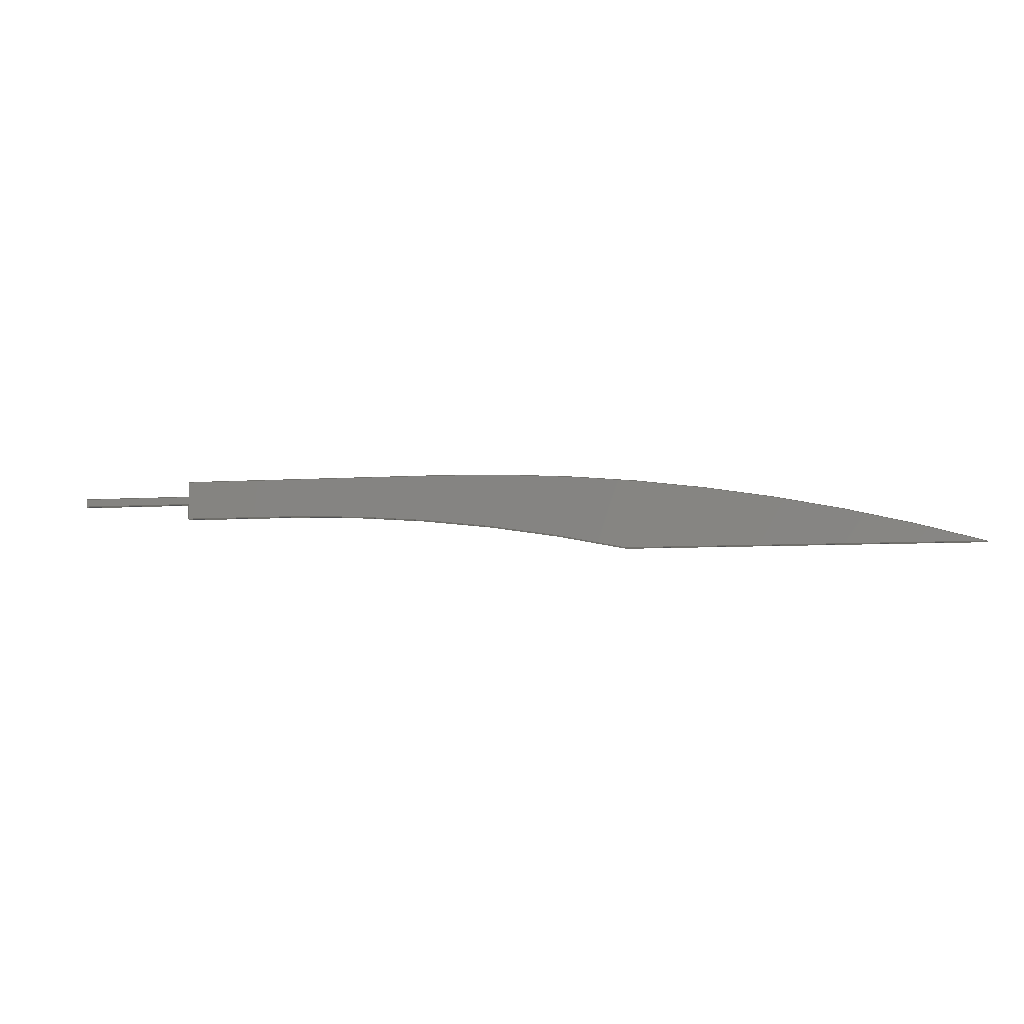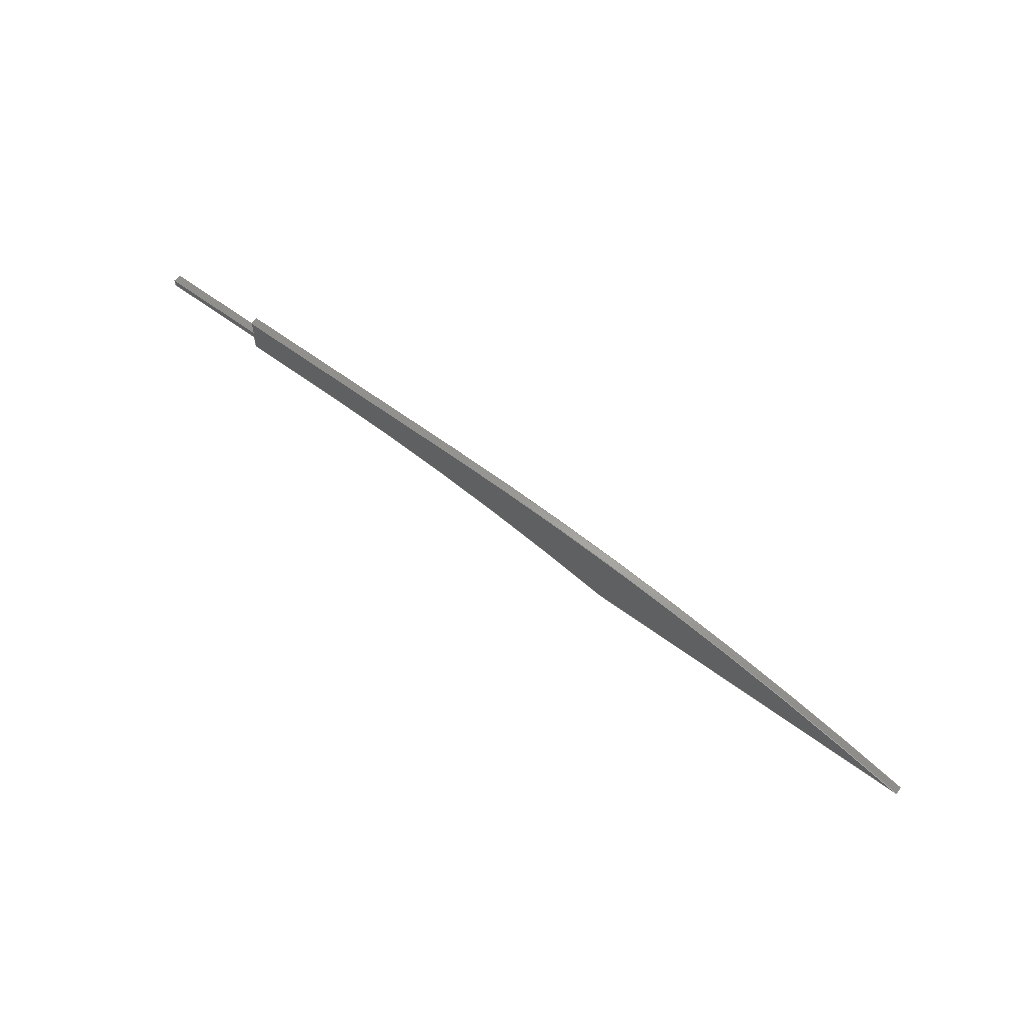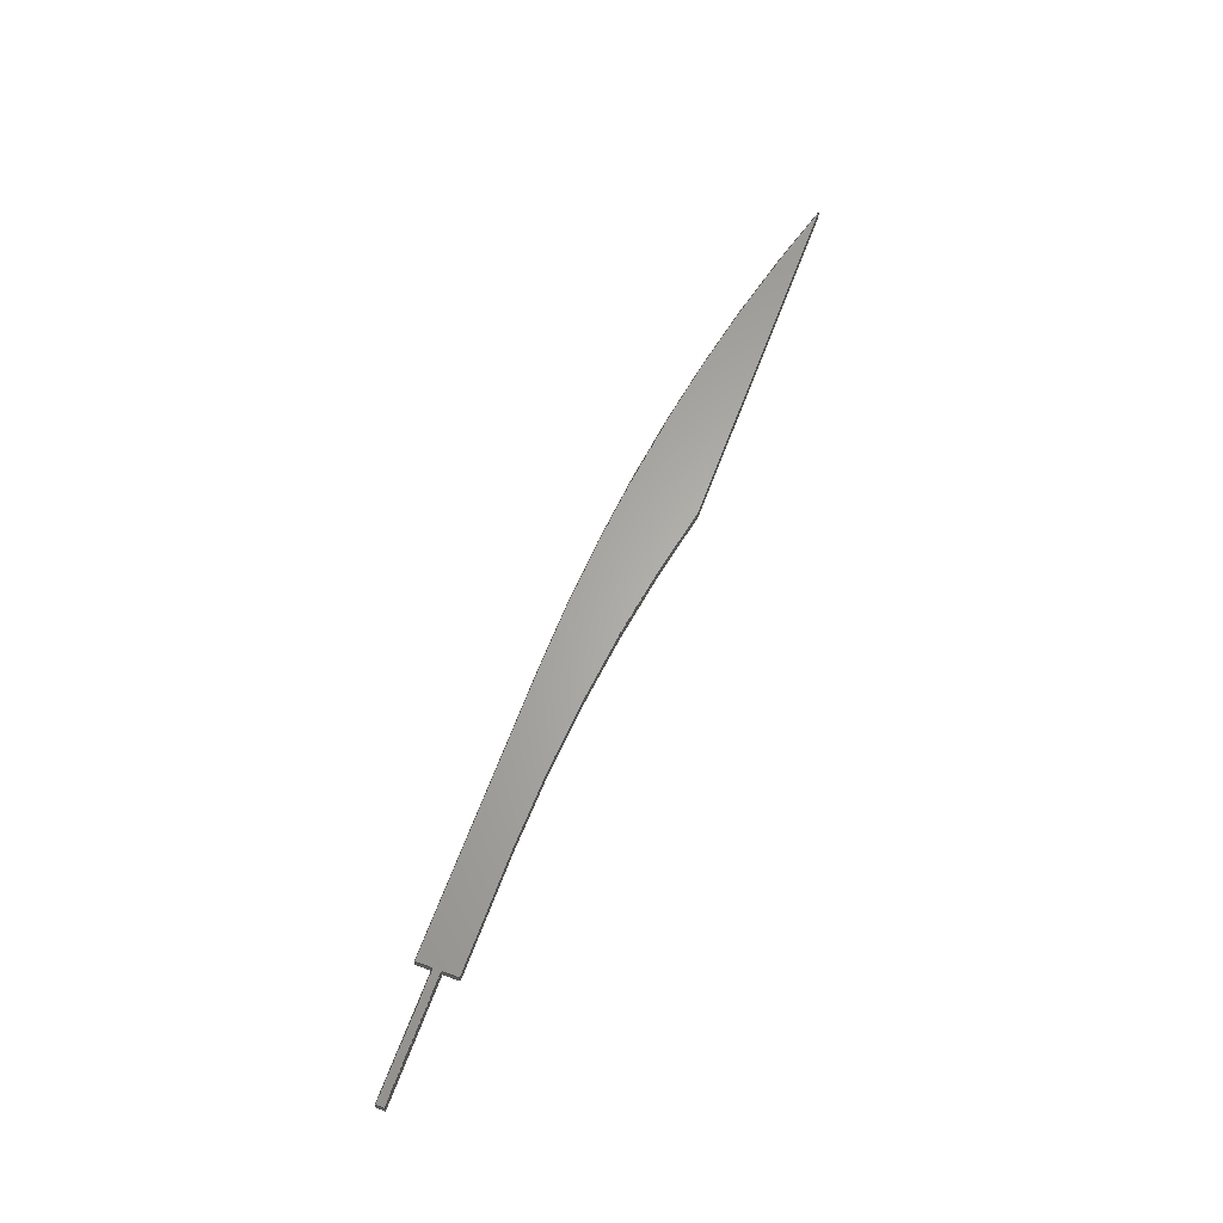
<metadata>
{"format":"step","ext":"step","renderer":"f3d","projection":"perspective","resolution":1024,"background":"white","views":[{"elev":-5.9,"azim":-167.3,"up":"+Z"},{"elev":57.2,"azim":-141.7,"up":"+Z"},{"elev":63.8,"azim":110.3,"up":"+Y"}]}
</metadata>
<code>
ISO-10303-21;
DATA;
#1=MECHANICAL_DESIGN_GEOMETRIC_PRESENTATION_REPRESENTATION('',(#4),#376);
#2=SHAPE_REPRESENTATION_RELATIONSHIP('SRR','None',#383,#3);
#3=ADVANCED_BREP_SHAPE_REPRESENTATION('',(#5),#375);
#4=STYLED_ITEM('',(#392),#5);
#5=MANIFOLD_SOLID_BREP('Body1',#220);
#6=CIRCLE('',#236,220.6);
#7=CIRCLE('',#237,220.6);
#8=CIRCLE('',#246,250);
#9=CIRCLE('',#247,250);
#10=CYLINDRICAL_SURFACE('',#235,220.6);
#11=CYLINDRICAL_SURFACE('',#245,250);
#12=FACE_OUTER_BOUND('',#24,.T.);
#13=FACE_OUTER_BOUND('',#25,.T.);
#14=FACE_OUTER_BOUND('',#26,.T.);
#15=FACE_OUTER_BOUND('',#27,.T.);
#16=FACE_OUTER_BOUND('',#28,.T.);
#17=FACE_OUTER_BOUND('',#29,.T.);
#18=FACE_OUTER_BOUND('',#30,.T.);
#19=FACE_OUTER_BOUND('',#31,.T.);
#20=FACE_OUTER_BOUND('',#32,.T.);
#21=FACE_OUTER_BOUND('',#33,.T.);
#22=FACE_OUTER_BOUND('',#34,.T.);
#23=FACE_OUTER_BOUND('',#35,.T.);
#24=EDGE_LOOP('',(#138,#139,#140,#141));
#25=EDGE_LOOP('',(#142,#143,#144,#145));
#26=EDGE_LOOP('',(#146,#147,#148,#149));
#27=EDGE_LOOP('',(#150,#151,#152,#153));
#28=EDGE_LOOP('',(#154,#155,#156,#157));
#29=EDGE_LOOP('',(#158,#159,#160,#161));
#30=EDGE_LOOP('',(#162,#163,#164,#165));
#31=EDGE_LOOP('',(#166,#167,#168,#169));
#32=EDGE_LOOP('',(#170,#171,#172,#173));
#33=EDGE_LOOP('',(#174,#175,#176,#177));
#34=EDGE_LOOP('',(#178,#179,#180,#181,#182,#183,#184,#185,#186,#187));
#35=EDGE_LOOP('',(#188,#189,#190,#191,#192,#193,#194,#195,#196,#197));
#36=LINE('',#314,#62);
#37=LINE('',#316,#63);
#38=LINE('',#318,#64);
#39=LINE('',#319,#65);
#40=LINE('',#325,#66);
#41=LINE('',#328,#67);
#42=LINE('',#330,#68);
#43=LINE('',#331,#69);
#44=LINE('',#334,#70);
#45=LINE('',#336,#71);
#46=LINE('',#337,#72);
#47=LINE('',#340,#73);
#48=LINE('',#342,#74);
#49=LINE('',#343,#75);
#50=LINE('',#346,#76);
#51=LINE('',#348,#77);
#52=LINE('',#349,#78);
#53=LINE('',#352,#79);
#54=LINE('',#354,#80);
#55=LINE('',#355,#81);
#56=LINE('',#358,#82);
#57=LINE('',#360,#83);
#58=LINE('',#361,#84);
#59=LINE('',#364,#85);
#60=LINE('',#366,#86);
#61=LINE('',#367,#87);
#62=VECTOR('',#254,10);
#63=VECTOR('',#255,10);
#64=VECTOR('',#256,10);
#65=VECTOR('',#257,10);
#66=VECTOR('',#264,10);
#67=VECTOR('',#267,10);
#68=VECTOR('',#268,10);
#69=VECTOR('',#269,10);
#70=VECTOR('',#272,10);
#71=VECTOR('',#273,10);
#72=VECTOR('',#274,10);
#73=VECTOR('',#277,10);
#74=VECTOR('',#278,10);
#75=VECTOR('',#279,10);
#76=VECTOR('',#282,10);
#77=VECTOR('',#283,10);
#78=VECTOR('',#284,10);
#79=VECTOR('',#287,10);
#80=VECTOR('',#288,10);
#81=VECTOR('',#289,10);
#82=VECTOR('',#292,10);
#83=VECTOR('',#293,10);
#84=VECTOR('',#294,10);
#85=VECTOR('',#297,10);
#86=VECTOR('',#298,10);
#87=VECTOR('',#299,10);
#88=VERTEX_POINT('',#312);
#89=VERTEX_POINT('',#313);
#90=VERTEX_POINT('',#315);
#91=VERTEX_POINT('',#317);
#92=VERTEX_POINT('',#321);
#93=VERTEX_POINT('',#323);
#94=VERTEX_POINT('',#327);
#95=VERTEX_POINT('',#329);
#96=VERTEX_POINT('',#333);
#97=VERTEX_POINT('',#335);
#98=VERTEX_POINT('',#339);
#99=VERTEX_POINT('',#341);
#100=VERTEX_POINT('',#345);
#101=VERTEX_POINT('',#347);
#102=VERTEX_POINT('',#351);
#103=VERTEX_POINT('',#353);
#104=VERTEX_POINT('',#357);
#105=VERTEX_POINT('',#359);
#106=VERTEX_POINT('',#363);
#107=VERTEX_POINT('',#365);
#108=EDGE_CURVE('',#88,#89,#36,.T.);
#109=EDGE_CURVE('',#88,#90,#37,.T.);
#110=EDGE_CURVE('',#91,#90,#38,.T.);
#111=EDGE_CURVE('',#89,#91,#39,.T.);
#112=EDGE_CURVE('',#89,#92,#6,.T.);
#113=EDGE_CURVE('',#93,#91,#7,.T.);
#114=EDGE_CURVE('',#92,#93,#40,.T.);
#115=EDGE_CURVE('',#92,#94,#41,.T.);
#116=EDGE_CURVE('',#95,#93,#42,.T.);
#117=EDGE_CURVE('',#94,#95,#43,.T.);
#118=EDGE_CURVE('',#94,#96,#44,.T.);
#119=EDGE_CURVE('',#97,#95,#45,.T.);
#120=EDGE_CURVE('',#96,#97,#46,.T.);
#121=EDGE_CURVE('',#96,#98,#47,.T.);
#122=EDGE_CURVE('',#99,#97,#48,.T.);
#123=EDGE_CURVE('',#98,#99,#49,.T.);
#124=EDGE_CURVE('',#98,#100,#50,.T.);
#125=EDGE_CURVE('',#101,#99,#51,.T.);
#126=EDGE_CURVE('',#100,#101,#52,.T.);
#127=EDGE_CURVE('',#100,#102,#53,.T.);
#128=EDGE_CURVE('',#103,#101,#54,.T.);
#129=EDGE_CURVE('',#102,#103,#55,.T.);
#130=EDGE_CURVE('',#102,#104,#56,.T.);
#131=EDGE_CURVE('',#105,#103,#57,.T.);
#132=EDGE_CURVE('',#104,#105,#58,.T.);
#133=EDGE_CURVE('',#104,#106,#59,.T.);
#134=EDGE_CURVE('',#107,#105,#60,.T.);
#135=EDGE_CURVE('',#106,#107,#61,.T.);
#136=EDGE_CURVE('',#88,#106,#8,.T.);
#137=EDGE_CURVE('',#90,#107,#9,.T.);
#138=ORIENTED_EDGE('',*,*,#108,.F.);
#139=ORIENTED_EDGE('',*,*,#109,.T.);
#140=ORIENTED_EDGE('',*,*,#110,.F.);
#141=ORIENTED_EDGE('',*,*,#111,.F.);
#142=ORIENTED_EDGE('',*,*,#112,.F.);
#143=ORIENTED_EDGE('',*,*,#111,.T.);
#144=ORIENTED_EDGE('',*,*,#113,.F.);
#145=ORIENTED_EDGE('',*,*,#114,.F.);
#146=ORIENTED_EDGE('',*,*,#115,.F.);
#147=ORIENTED_EDGE('',*,*,#114,.T.);
#148=ORIENTED_EDGE('',*,*,#116,.F.);
#149=ORIENTED_EDGE('',*,*,#117,.F.);
#150=ORIENTED_EDGE('',*,*,#118,.F.);
#151=ORIENTED_EDGE('',*,*,#117,.T.);
#152=ORIENTED_EDGE('',*,*,#119,.F.);
#153=ORIENTED_EDGE('',*,*,#120,.F.);
#154=ORIENTED_EDGE('',*,*,#121,.F.);
#155=ORIENTED_EDGE('',*,*,#120,.T.);
#156=ORIENTED_EDGE('',*,*,#122,.F.);
#157=ORIENTED_EDGE('',*,*,#123,.F.);
#158=ORIENTED_EDGE('',*,*,#124,.F.);
#159=ORIENTED_EDGE('',*,*,#123,.T.);
#160=ORIENTED_EDGE('',*,*,#125,.F.);
#161=ORIENTED_EDGE('',*,*,#126,.F.);
#162=ORIENTED_EDGE('',*,*,#127,.F.);
#163=ORIENTED_EDGE('',*,*,#126,.T.);
#164=ORIENTED_EDGE('',*,*,#128,.F.);
#165=ORIENTED_EDGE('',*,*,#129,.F.);
#166=ORIENTED_EDGE('',*,*,#130,.F.);
#167=ORIENTED_EDGE('',*,*,#129,.T.);
#168=ORIENTED_EDGE('',*,*,#131,.F.);
#169=ORIENTED_EDGE('',*,*,#132,.F.);
#170=ORIENTED_EDGE('',*,*,#133,.F.);
#171=ORIENTED_EDGE('',*,*,#132,.T.);
#172=ORIENTED_EDGE('',*,*,#134,.F.);
#173=ORIENTED_EDGE('',*,*,#135,.F.);
#174=ORIENTED_EDGE('',*,*,#136,.T.);
#175=ORIENTED_EDGE('',*,*,#135,.T.);
#176=ORIENTED_EDGE('',*,*,#137,.F.);
#177=ORIENTED_EDGE('',*,*,#109,.F.);
#178=ORIENTED_EDGE('',*,*,#137,.T.);
#179=ORIENTED_EDGE('',*,*,#134,.T.);
#180=ORIENTED_EDGE('',*,*,#131,.T.);
#181=ORIENTED_EDGE('',*,*,#128,.T.);
#182=ORIENTED_EDGE('',*,*,#125,.T.);
#183=ORIENTED_EDGE('',*,*,#122,.T.);
#184=ORIENTED_EDGE('',*,*,#119,.T.);
#185=ORIENTED_EDGE('',*,*,#116,.T.);
#186=ORIENTED_EDGE('',*,*,#113,.T.);
#187=ORIENTED_EDGE('',*,*,#110,.T.);
#188=ORIENTED_EDGE('',*,*,#136,.F.);
#189=ORIENTED_EDGE('',*,*,#108,.T.);
#190=ORIENTED_EDGE('',*,*,#112,.T.);
#191=ORIENTED_EDGE('',*,*,#115,.T.);
#192=ORIENTED_EDGE('',*,*,#118,.T.);
#193=ORIENTED_EDGE('',*,*,#121,.T.);
#194=ORIENTED_EDGE('',*,*,#124,.T.);
#195=ORIENTED_EDGE('',*,*,#127,.T.);
#196=ORIENTED_EDGE('',*,*,#130,.T.);
#197=ORIENTED_EDGE('',*,*,#133,.T.);
#198=PLANE('',#234);
#199=PLANE('',#238);
#200=PLANE('',#239);
#201=PLANE('',#240);
#202=PLANE('',#241);
#203=PLANE('',#242);
#204=PLANE('',#243);
#205=PLANE('',#244);
#206=PLANE('',#248);
#207=PLANE('',#249);
#208=ADVANCED_FACE('',(#12),#198,.T.);
#209=ADVANCED_FACE('',(#13),#10,.F.);
#210=ADVANCED_FACE('',(#14),#199,.T.);
#211=ADVANCED_FACE('',(#15),#200,.T.);
#212=ADVANCED_FACE('',(#16),#201,.T.);
#213=ADVANCED_FACE('',(#17),#202,.T.);
#214=ADVANCED_FACE('',(#18),#203,.T.);
#215=ADVANCED_FACE('',(#19),#204,.T.);
#216=ADVANCED_FACE('',(#20),#205,.T.);
#217=ADVANCED_FACE('',(#21),#11,.T.);
#218=ADVANCED_FACE('',(#22),#206,.T.);
#219=ADVANCED_FACE('',(#23),#207,.F.);
#220=CLOSED_SHELL('',(#208,#209,#210,#211,#212,#213,#214,#215,#216,#217,
#218,#219));
#221=DERIVED_UNIT_ELEMENT(#223,1);
#222=DERIVED_UNIT_ELEMENT(#378,3);
#223=(
MASS_UNIT()
NAMED_UNIT(*)
SI_UNIT(.KILO.,.GRAM.)
);
#224=DERIVED_UNIT((#221,#222));
#225=MEASURE_REPRESENTATION_ITEM('density measure',
POSITIVE_RATIO_MEASURE(7850),#224);
#226=PROPERTY_DEFINITION_REPRESENTATION(#231,#228);
#227=PROPERTY_DEFINITION_REPRESENTATION(#232,#229);
#228=REPRESENTATION('material name',(#230),#375);
#229=REPRESENTATION('density',(#225),#375);
#230=DESCRIPTIVE_REPRESENTATION_ITEM('Steel','Steel');
#231=PROPERTY_DEFINITION('material property','material name',#385);
#232=PROPERTY_DEFINITION('material property','density of part',#385);
#233=AXIS2_PLACEMENT_3D('placement',#310,#250,#251);
#234=AXIS2_PLACEMENT_3D('',#311,#252,#253);
#235=AXIS2_PLACEMENT_3D('',#320,#258,#259);
#236=AXIS2_PLACEMENT_3D('',#322,#260,#261);
#237=AXIS2_PLACEMENT_3D('',#324,#262,#263);
#238=AXIS2_PLACEMENT_3D('',#326,#265,#266);
#239=AXIS2_PLACEMENT_3D('',#332,#270,#271);
#240=AXIS2_PLACEMENT_3D('',#338,#275,#276);
#241=AXIS2_PLACEMENT_3D('',#344,#280,#281);
#242=AXIS2_PLACEMENT_3D('',#350,#285,#286);
#243=AXIS2_PLACEMENT_3D('',#356,#290,#291);
#244=AXIS2_PLACEMENT_3D('',#362,#295,#296);
#245=AXIS2_PLACEMENT_3D('',#368,#300,#301);
#246=AXIS2_PLACEMENT_3D('',#369,#302,#303);
#247=AXIS2_PLACEMENT_3D('',#370,#304,#305);
#248=AXIS2_PLACEMENT_3D('',#371,#306,#307);
#249=AXIS2_PLACEMENT_3D('',#372,#308,#309);
#250=DIRECTION('axis',(0,0,1));
#251=DIRECTION('refdir',(1,0,0));
#252=DIRECTION('center_axis',(-4.934e-17,0,-1));
#253=DIRECTION('ref_axis',(-1,0,4.934e-17));
#254=DIRECTION('',(1,0,-4.934e-17));
#255=DIRECTION('',(0,1,0));
#256=DIRECTION('',(-1,0,4.934e-17));
#257=DIRECTION('',(0,1,0));
#258=DIRECTION('center_axis',(0,1,0));
#259=DIRECTION('ref_axis',(-0.2118,0,0.9773));
#260=DIRECTION('center_axis',(0,1,0));
#261=DIRECTION('ref_axis',(-0.2118,0,0.9773));
#262=DIRECTION('center_axis',(0,-1,0));
#263=DIRECTION('ref_axis',(-0.2118,0,0.9773));
#264=DIRECTION('',(0,1,0));
#265=DIRECTION('center_axis',(0,0,-1));
#266=DIRECTION('ref_axis',(-1,0,0));
#267=DIRECTION('',(1,0,0));
#268=DIRECTION('',(-1,0,0));
#269=DIRECTION('',(0,1,0));
#270=DIRECTION('center_axis',(1,0,0));
#271=DIRECTION('ref_axis',(0,0,-1));
#272=DIRECTION('',(0,0,1));
#273=DIRECTION('',(0,0,-1));
#274=DIRECTION('',(0,1,0));
#275=DIRECTION('center_axis',(0,0,-1));
#276=DIRECTION('ref_axis',(-1,0,0));
#277=DIRECTION('',(1,0,0));
#278=DIRECTION('',(-1,0,0));
#279=DIRECTION('',(0,1,0));
#280=DIRECTION('center_axis',(1,0,0));
#281=DIRECTION('ref_axis',(0,0,-1));
#282=DIRECTION('',(0,0,1));
#283=DIRECTION('',(0,0,-1));
#284=DIRECTION('',(0,1,0));
#285=DIRECTION('center_axis',(3.701e-16,0,1));
#286=DIRECTION('ref_axis',(1,0,-3.701e-16));
#287=DIRECTION('',(-1,0,3.701e-16));
#288=DIRECTION('',(1,0,-3.701e-16));
#289=DIRECTION('',(0,1,0));
#290=DIRECTION('center_axis',(1,0,0));
#291=DIRECTION('ref_axis',(0,0,-1));
#292=DIRECTION('',(0,0,1));
#293=DIRECTION('',(0,0,-1));
#294=DIRECTION('',(0,1,0));
#295=DIRECTION('center_axis',(0,0,1));
#296=DIRECTION('ref_axis',(1,0,0));
#297=DIRECTION('',(-1,0,0));
#298=DIRECTION('',(1,0,0));
#299=DIRECTION('',(0,1,0));
#300=DIRECTION('center_axis',(0,1,0));
#301=DIRECTION('ref_axis',(-0.28,0,0.96));
#302=DIRECTION('center_axis',(0,1,0));
#303=DIRECTION('ref_axis',(-0.28,0,0.96));
#304=DIRECTION('center_axis',(0,1,0));
#305=DIRECTION('ref_axis',(-0.28,0,0.96));
#306=DIRECTION('center_axis',(0,1,0));
#307=DIRECTION('ref_axis',(1,0,0));
#308=DIRECTION('center_axis',(0,1,0));
#309=DIRECTION('ref_axis',(1,0,0));
#310=CARTESIAN_POINT('',(0,0,0));
#311=CARTESIAN_POINT('Origin',(-5,0,-5));
#312=CARTESIAN_POINT('',(-50,0,-5));
#313=CARTESIAN_POINT('',(-5,0,-5));
#314=CARTESIAN_POINT('',(-50,0,-5));
#315=CARTESIAN_POINT('',(-50,1,-5));
#316=CARTESIAN_POINT('',(-50,0,-5));
#317=CARTESIAN_POINT('',(-5,1,-5));
#318=CARTESIAN_POINT('',(-50,1,-5));
#319=CARTESIAN_POINT('',(-5,0,-5));
#320=CARTESIAN_POINT('Origin',(41.74,0,-220.6));
#321=CARTESIAN_POINT('',(40,0,-5.551e-16));
#322=CARTESIAN_POINT('Origin',(41.74,0,-220.6));
#323=CARTESIAN_POINT('',(40,1,0));
#324=CARTESIAN_POINT('Origin',(41.74,1,-220.6));
#325=CARTESIAN_POINT('',(40,0,-5.551e-16));
#326=CARTESIAN_POINT('Origin',(55,0,-5.551e-16));
#327=CARTESIAN_POINT('',(55,0,-5.551e-16));
#328=CARTESIAN_POINT('',(40,0,-5.551e-16));
#329=CARTESIAN_POINT('',(55,1,0));
#330=CARTESIAN_POINT('',(40,1,-5.551e-16));
#331=CARTESIAN_POINT('',(55,0,-5.551e-16));
#332=CARTESIAN_POINT('Origin',(55,0,2));
#333=CARTESIAN_POINT('',(55,0,2));
#334=CARTESIAN_POINT('',(55,0,-5.551e-16));
#335=CARTESIAN_POINT('',(55,1,2));
#336=CARTESIAN_POINT('',(55,1,-5.551e-16));
#337=CARTESIAN_POINT('',(55,0,2));
#338=CARTESIAN_POINT('Origin',(70,0,2));
#339=CARTESIAN_POINT('',(70,0,2));
#340=CARTESIAN_POINT('',(55,0,2));
#341=CARTESIAN_POINT('',(70,1,2));
#342=CARTESIAN_POINT('',(55,1,2));
#343=CARTESIAN_POINT('',(70,0,2));
#344=CARTESIAN_POINT('Origin',(70,0,3));
#345=CARTESIAN_POINT('',(70,0,3));
#346=CARTESIAN_POINT('',(70,0,2));
#347=CARTESIAN_POINT('',(70,1,3));
#348=CARTESIAN_POINT('',(70,1,2));
#349=CARTESIAN_POINT('',(70,0,3));
#350=CARTESIAN_POINT('Origin',(55,0,3));
#351=CARTESIAN_POINT('',(55,0,3));
#352=CARTESIAN_POINT('',(70,0,3));
#353=CARTESIAN_POINT('',(55,1,3));
#354=CARTESIAN_POINT('',(70,1,3));
#355=CARTESIAN_POINT('',(55,0,3));
#356=CARTESIAN_POINT('Origin',(55,0,5));
#357=CARTESIAN_POINT('',(55,0,5));
#358=CARTESIAN_POINT('',(55,0,3));
#359=CARTESIAN_POINT('',(55,1,5));
#360=CARTESIAN_POINT('',(55,1,3));
#361=CARTESIAN_POINT('',(55,0,5));
#362=CARTESIAN_POINT('Origin',(20,0,5));
#363=CARTESIAN_POINT('',(20,0,5));
#364=CARTESIAN_POINT('',(55,0,5));
#365=CARTESIAN_POINT('',(20,1,5));
#366=CARTESIAN_POINT('',(55,1,5));
#367=CARTESIAN_POINT('',(20,0,5));
#368=CARTESIAN_POINT('Origin',(20,0,-245));
#369=CARTESIAN_POINT('Origin',(20,0,-245));
#370=CARTESIAN_POINT('Origin',(20,1,-245));
#371=CARTESIAN_POINT('Origin',(10,1,-1.776e-14));
#372=CARTESIAN_POINT('Origin',(10,0,-1.776e-14));
#373=UNCERTAINTY_MEASURE_WITH_UNIT(LENGTH_MEASURE(0.01),#377,
'DISTANCE_ACCURACY_VALUE',
'Maximum model space distance between geometric entities at asserted c
onnectivities');
#374=UNCERTAINTY_MEASURE_WITH_UNIT(LENGTH_MEASURE(0.01),#377,
'DISTANCE_ACCURACY_VALUE',
'Maximum model space distance between geometric entities at asserted c
onnectivities');
#375=(
GEOMETRIC_REPRESENTATION_CONTEXT(3)
GLOBAL_UNCERTAINTY_ASSIGNED_CONTEXT((#373))
GLOBAL_UNIT_ASSIGNED_CONTEXT((#377,#379,#380))
REPRESENTATION_CONTEXT('','3D')
);
#376=(
GEOMETRIC_REPRESENTATION_CONTEXT(3)
GLOBAL_UNCERTAINTY_ASSIGNED_CONTEXT((#374))
GLOBAL_UNIT_ASSIGNED_CONTEXT((#377,#379,#380))
REPRESENTATION_CONTEXT('','3D')
);
#377=(
LENGTH_UNIT()
NAMED_UNIT(*)
SI_UNIT(.MILLI.,.METRE.)
);
#378=(
LENGTH_UNIT()
NAMED_UNIT(*)
SI_UNIT($,.METRE.)
);
#379=(
NAMED_UNIT(*)
PLANE_ANGLE_UNIT()
SI_UNIT($,.RADIAN.)
);
#380=(
NAMED_UNIT(*)
SI_UNIT($,.STERADIAN.)
SOLID_ANGLE_UNIT()
);
#381=SHAPE_DEFINITION_REPRESENTATION(#382,#383);
#382=PRODUCT_DEFINITION_SHAPE('',$,#385);
#383=SHAPE_REPRESENTATION('',(#233),#375);
#384=PRODUCT_DEFINITION_CONTEXT('part definition',#389,'design');
#385=PRODUCT_DEFINITION('Broad blade','Broad blade',#386,#384);
#386=PRODUCT_DEFINITION_FORMATION('',$,#391);
#387=PRODUCT_RELATED_PRODUCT_CATEGORY('Broad blade','Broad blade',(#391));
#388=APPLICATION_PROTOCOL_DEFINITION('international standard',
'automotive_design',2009,#389);
#389=APPLICATION_CONTEXT(
'Core Data for Automotive Mechanical Design Process');
#390=PRODUCT_CONTEXT('part definition',#389,'mechanical');
#391=PRODUCT('Broad blade','Broad blade',$,(#390));
#392=PRESENTATION_STYLE_ASSIGNMENT((#393));
#393=SURFACE_STYLE_USAGE(.BOTH.,#394);
#394=SURFACE_SIDE_STYLE('',(#395));
#395=SURFACE_STYLE_FILL_AREA(#396);
#396=FILL_AREA_STYLE('Steel - Satin',(#397));
#397=FILL_AREA_STYLE_COLOUR('Steel - Satin',#398);
#398=COLOUR_RGB('Steel - Satin',0.6275,0.6275,0.6275);
ENDSEC;
END-ISO-10303-21;

</code>
